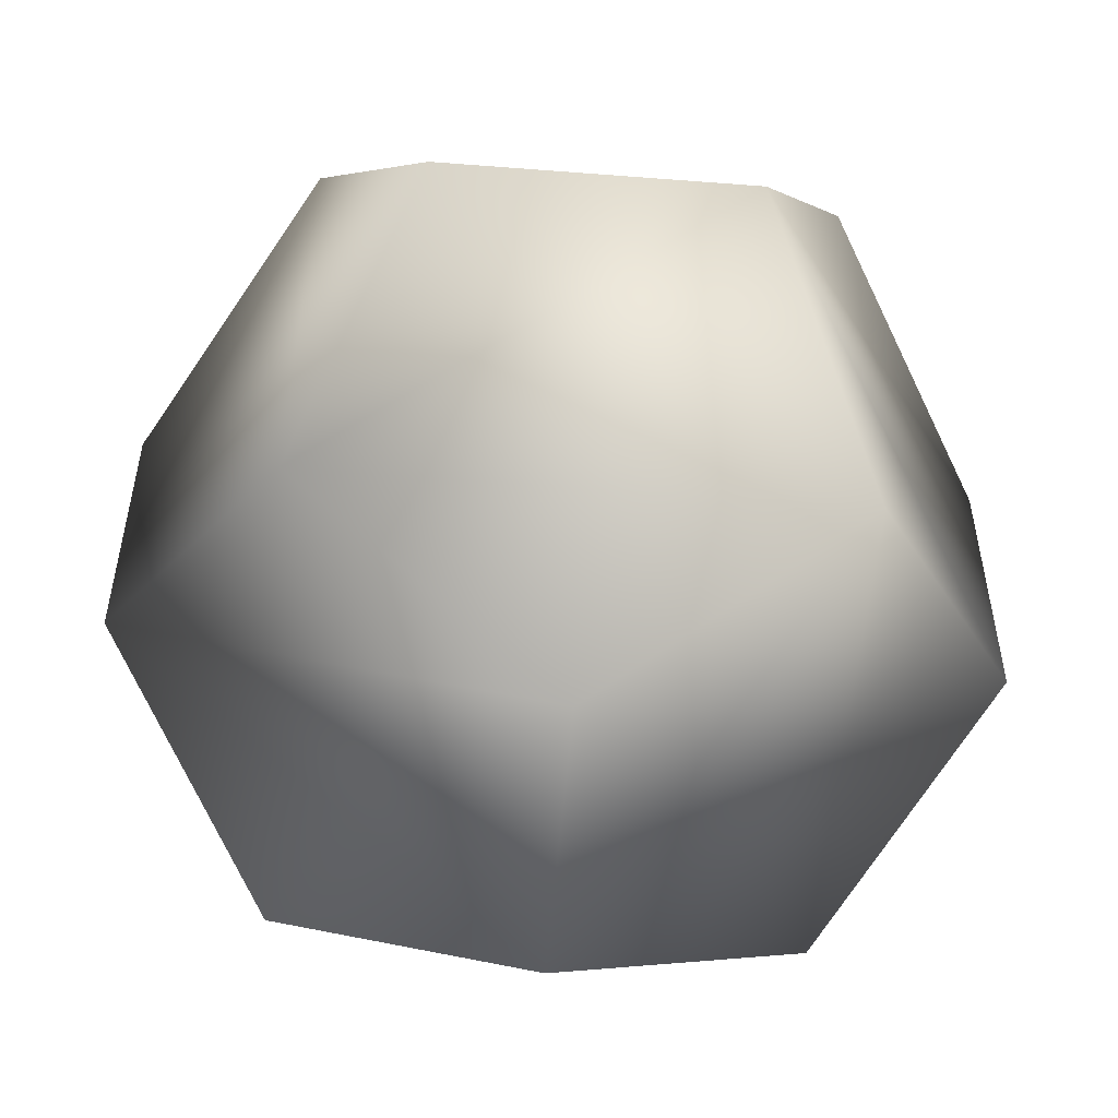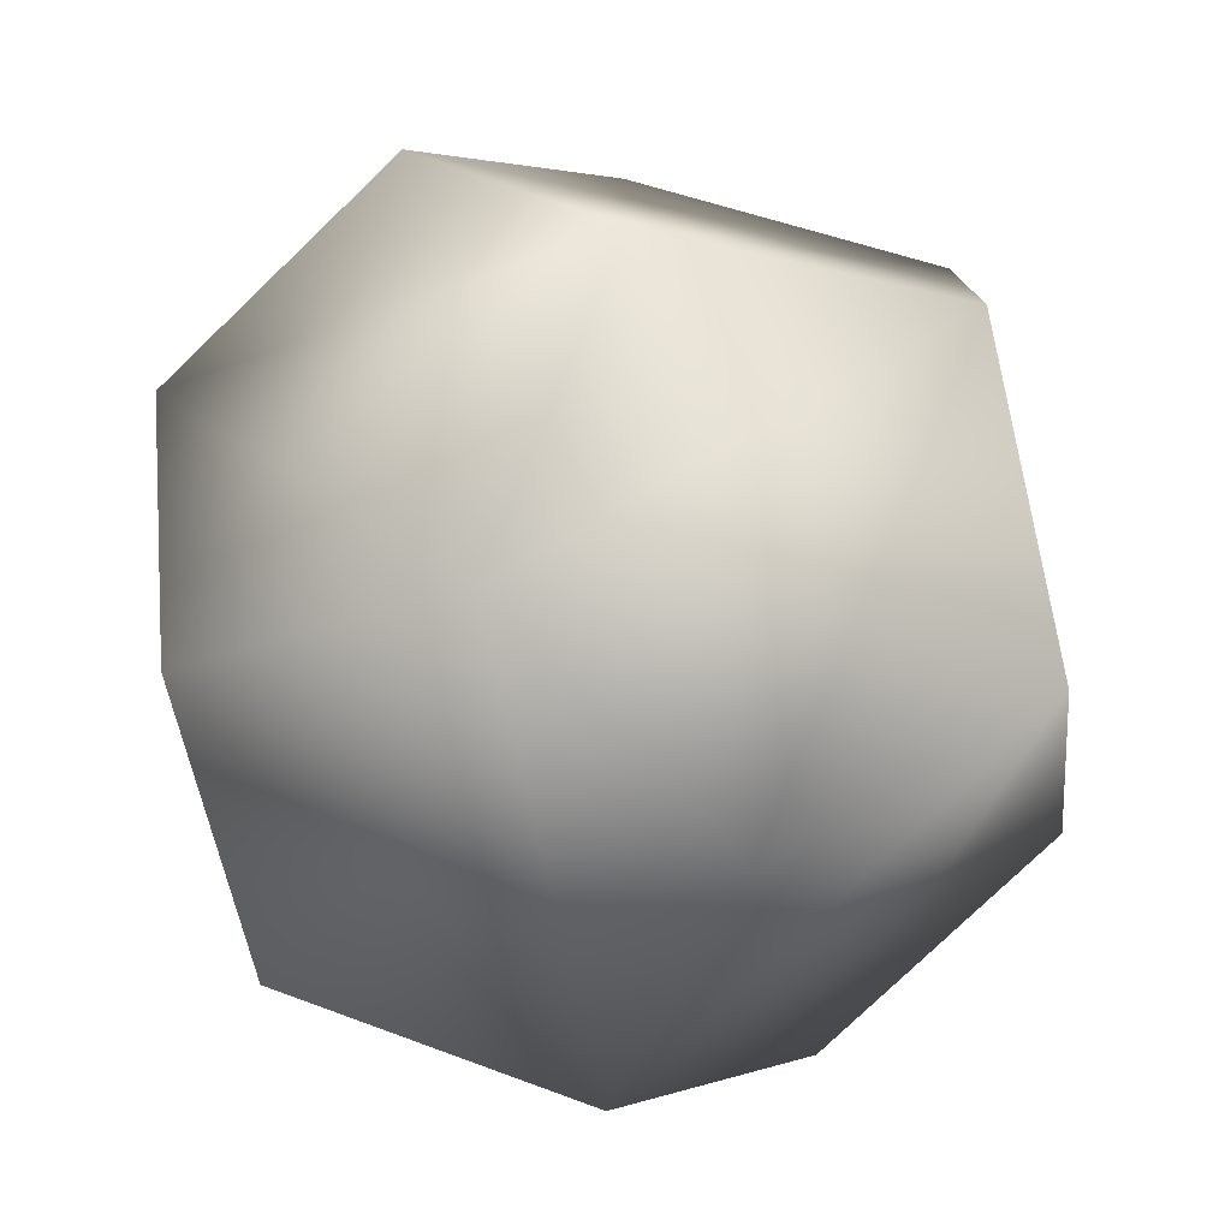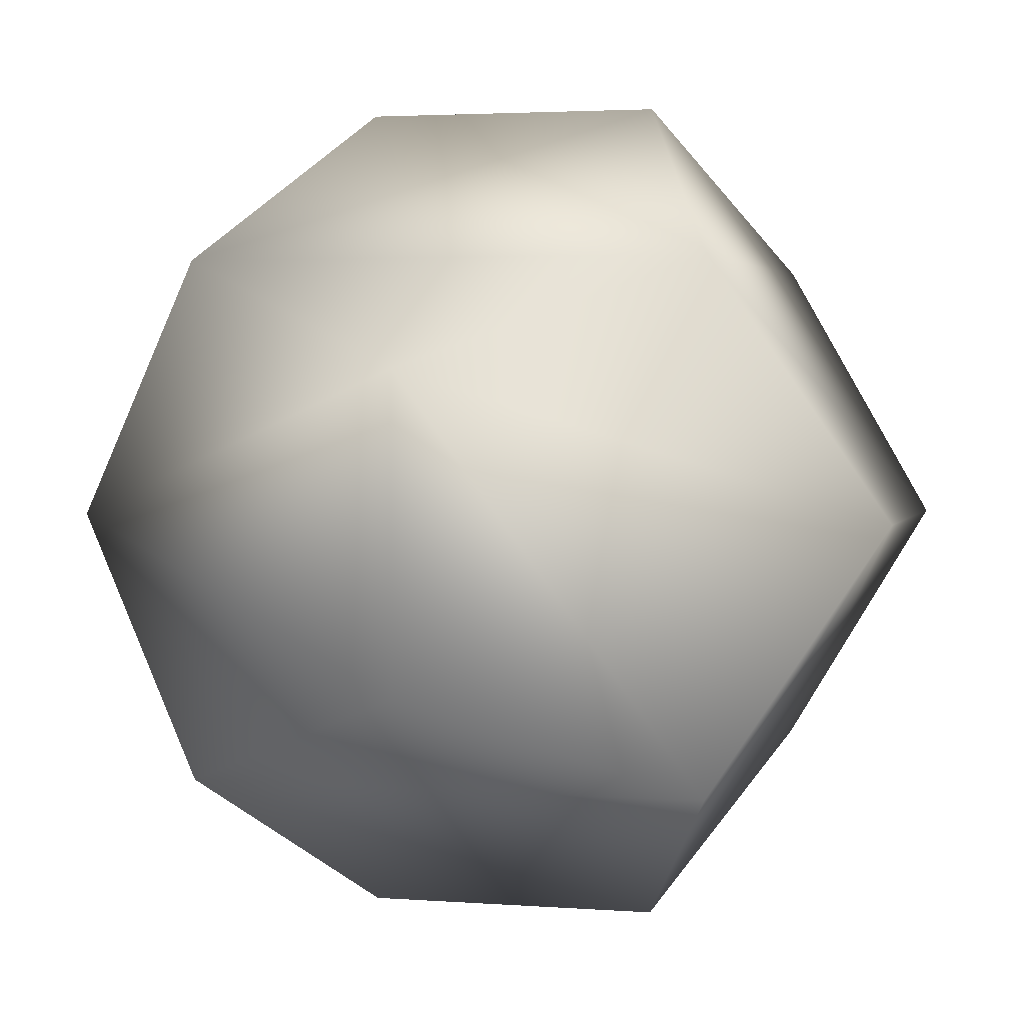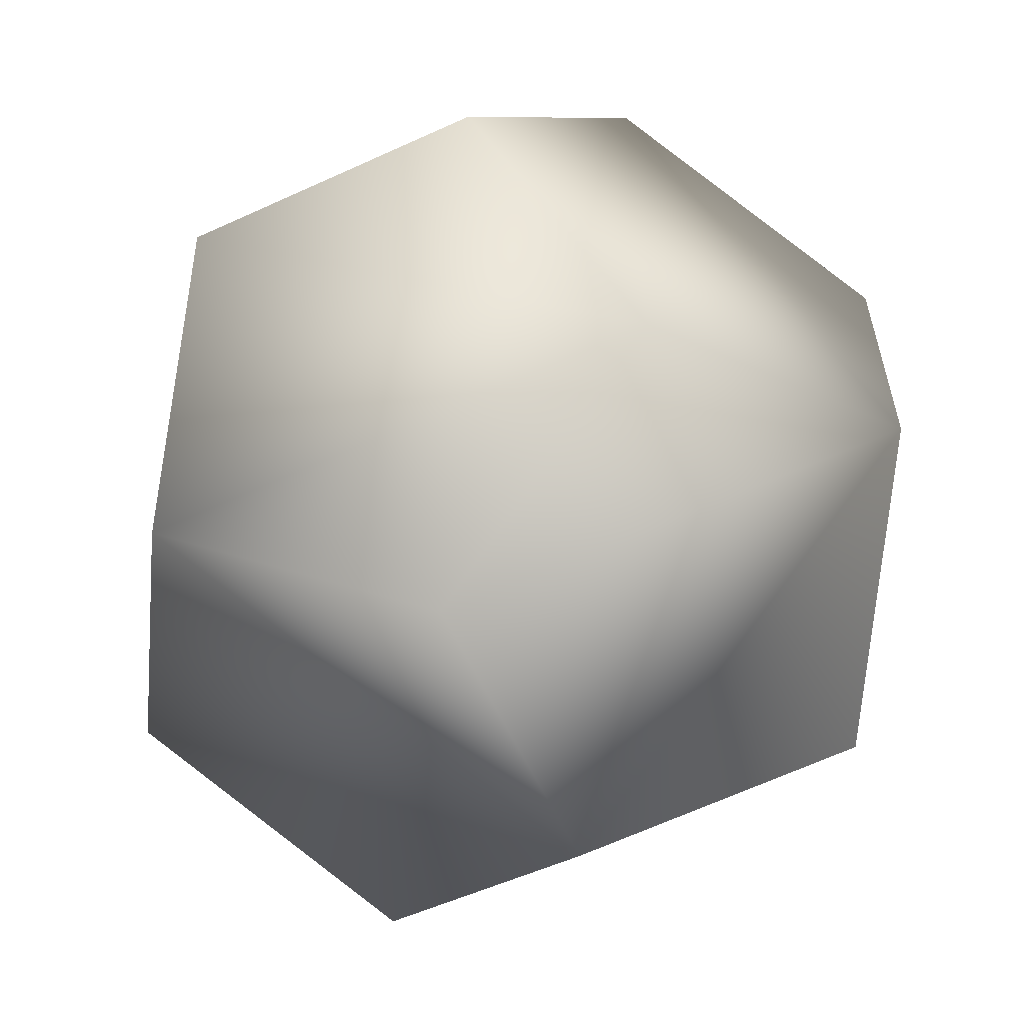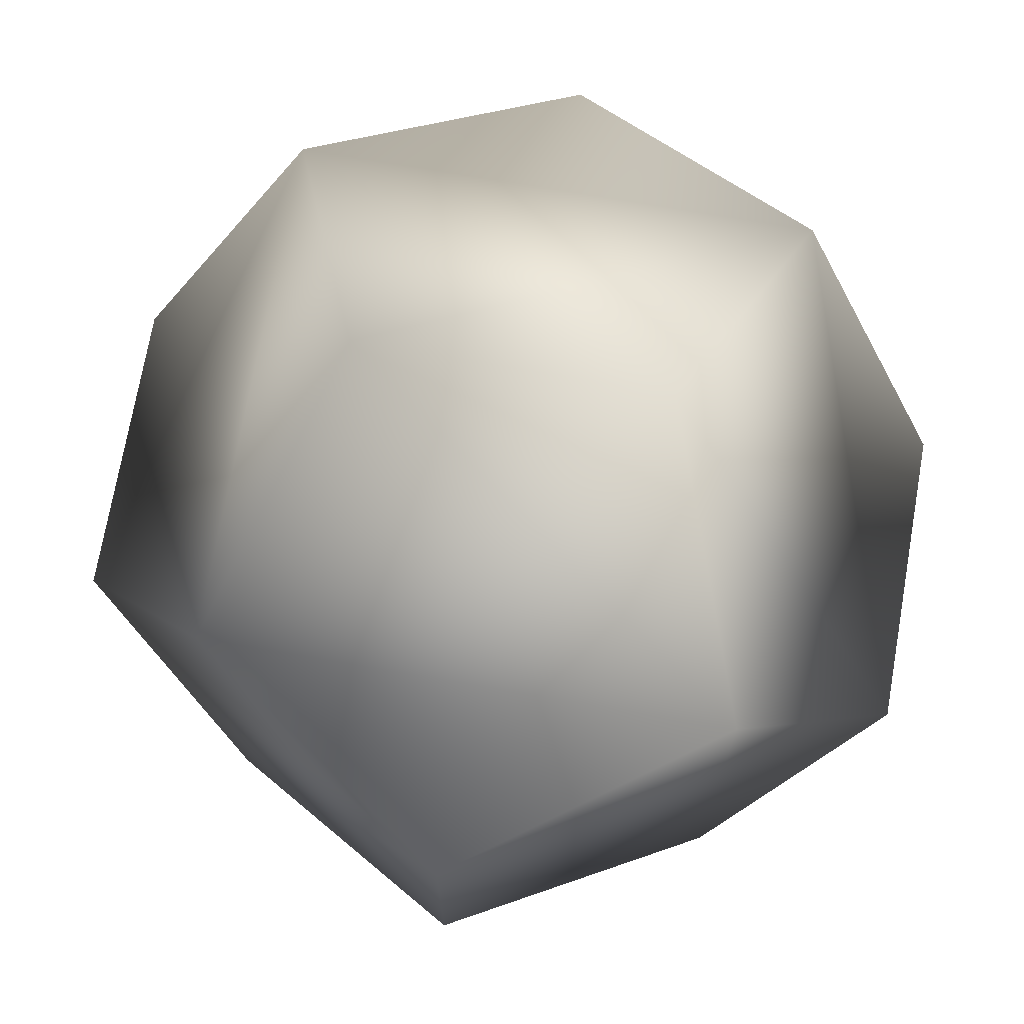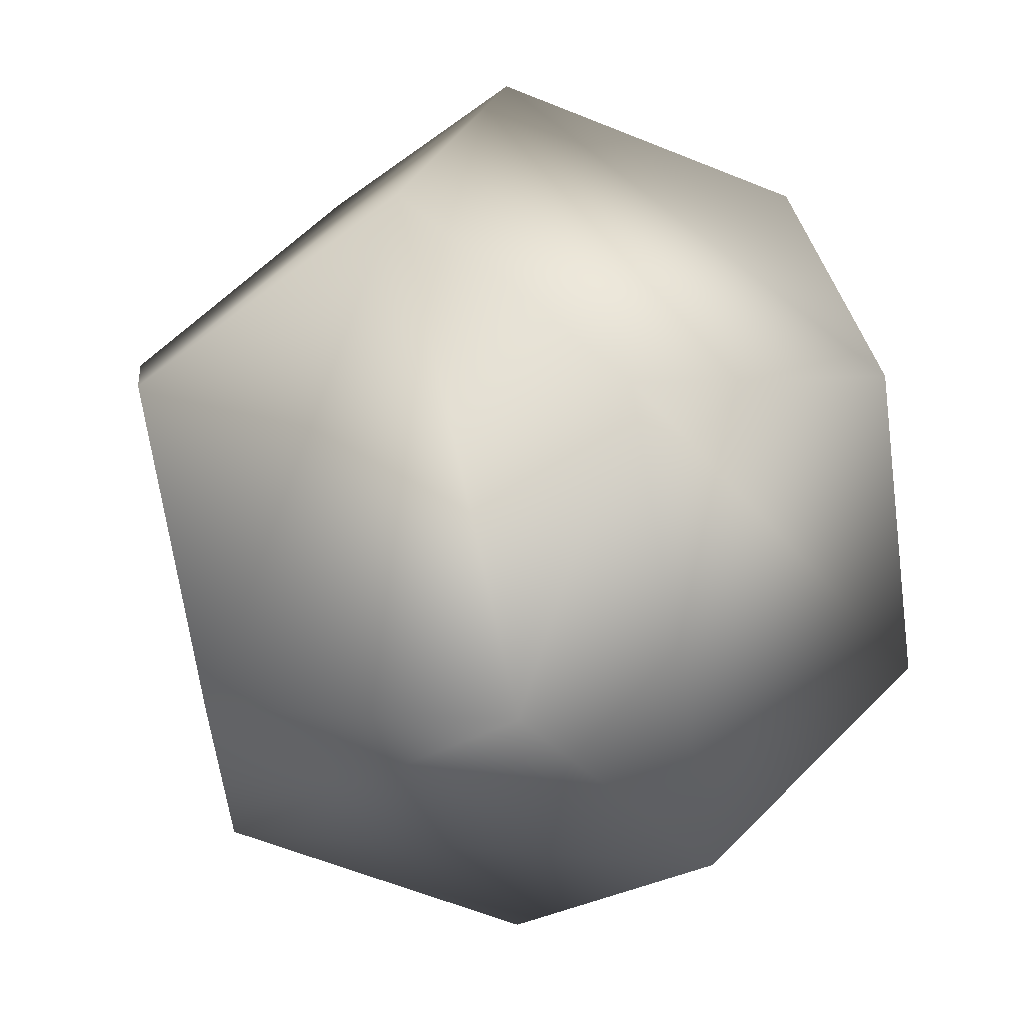
<metadata>
{"format":"obj","ext":"obj","renderer":"f3d","projection":"perspective","resolution":1024,"background":"white","views":[{"elev":-54.6,"azim":85.3,"up":"+Y"},{"elev":-78.2,"azim":-46.2,"up":"+Y"},{"elev":2.9,"azim":-164.9,"up":"+Y"},{"elev":-60.4,"azim":25.2,"up":"+Z"},{"elev":71.8,"azim":9.9,"up":"+Y"},{"elev":60.3,"azim":-45.9,"up":"+Z"}]}
</metadata>
<code>
v 0.9415 0 0.337
v 0.5774 0.5774 0.5774
v 0 0.337 0.9415
v 0 -0.337 0.9415
v 0.5774 -0.5774 0.5774
v -0.5774 -0.5774 0.5774
v -0.337 -0.9415 0
v 0.337 -0.9415 0
v 0.5774 -0.5774 -0.5774
v 0.9415 0 -0.337
v 0.5774 0.5774 -0.5774
v 0.337 0.9415 0
v -0.337 0.9415 0
v -0.5774 0.5774 0.5774
v -0.9415 0 0.337
v -0.9415 0 -0.337
v -0.5774 -0.5774 -0.5774
v 0 -0.337 -0.9415
v 0 0.337 -0.9415
v -0.5774 0.5774 -0.5774
f 2 3 4 5 1
f 1 10 11 12 2
f 5 8 9 10 1
f 4 6 7 8 5
f 3 14 15 6 4
f 2 12 13 14 3
f 11 19 20 13 12
f 20 16 15 14 13
f 16 17 7 6 15
f 9 8 7 17 18
f 10 9 18 19 11
f 19 18 17 16 20

</code>
